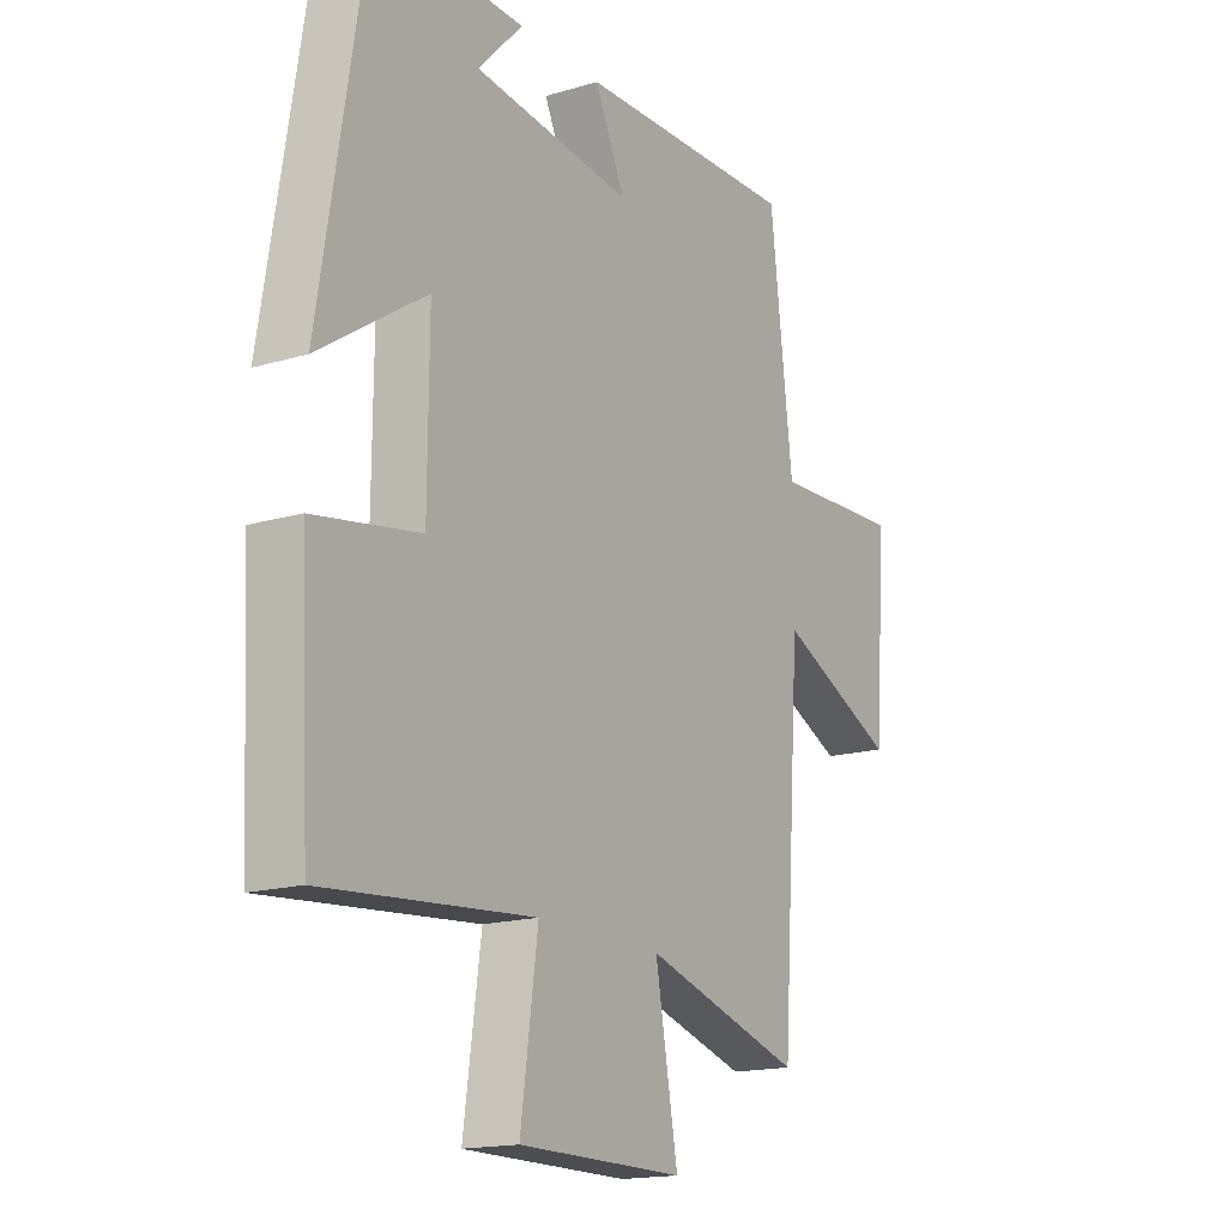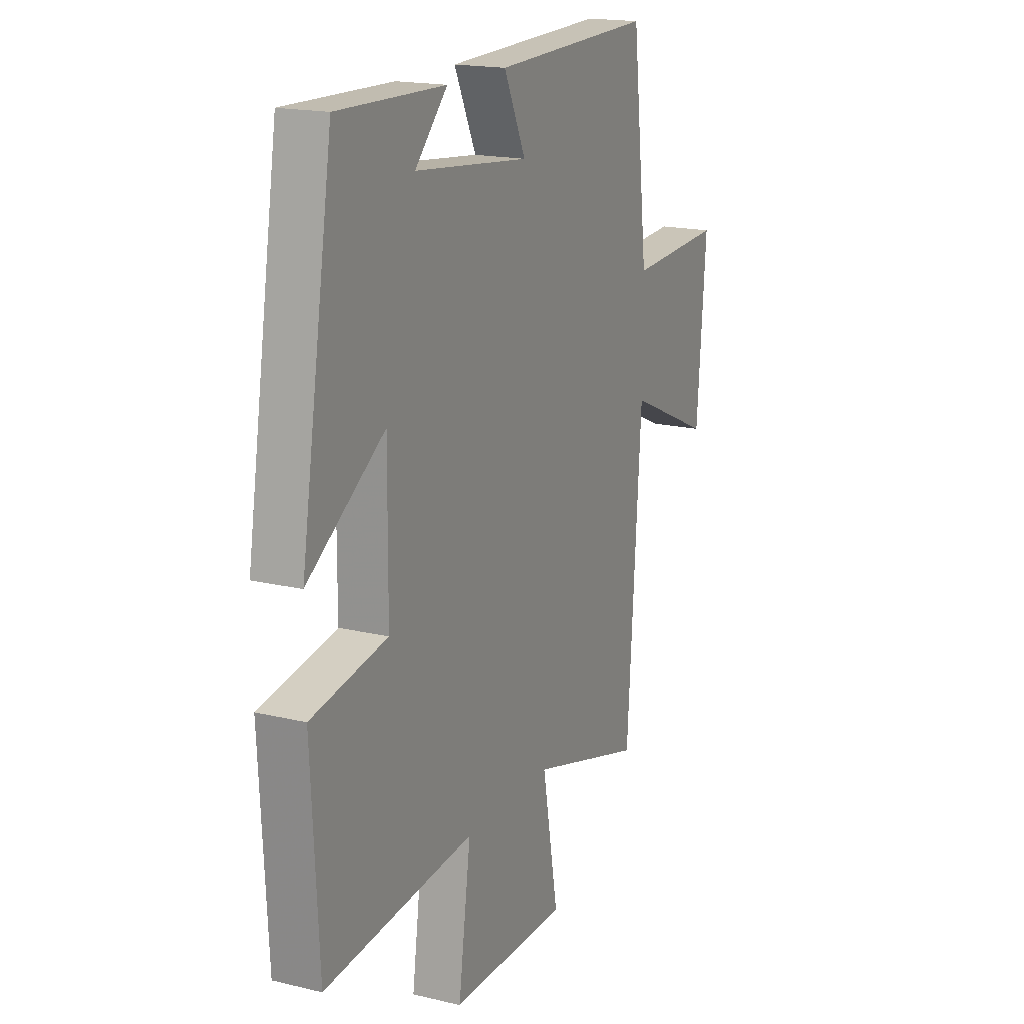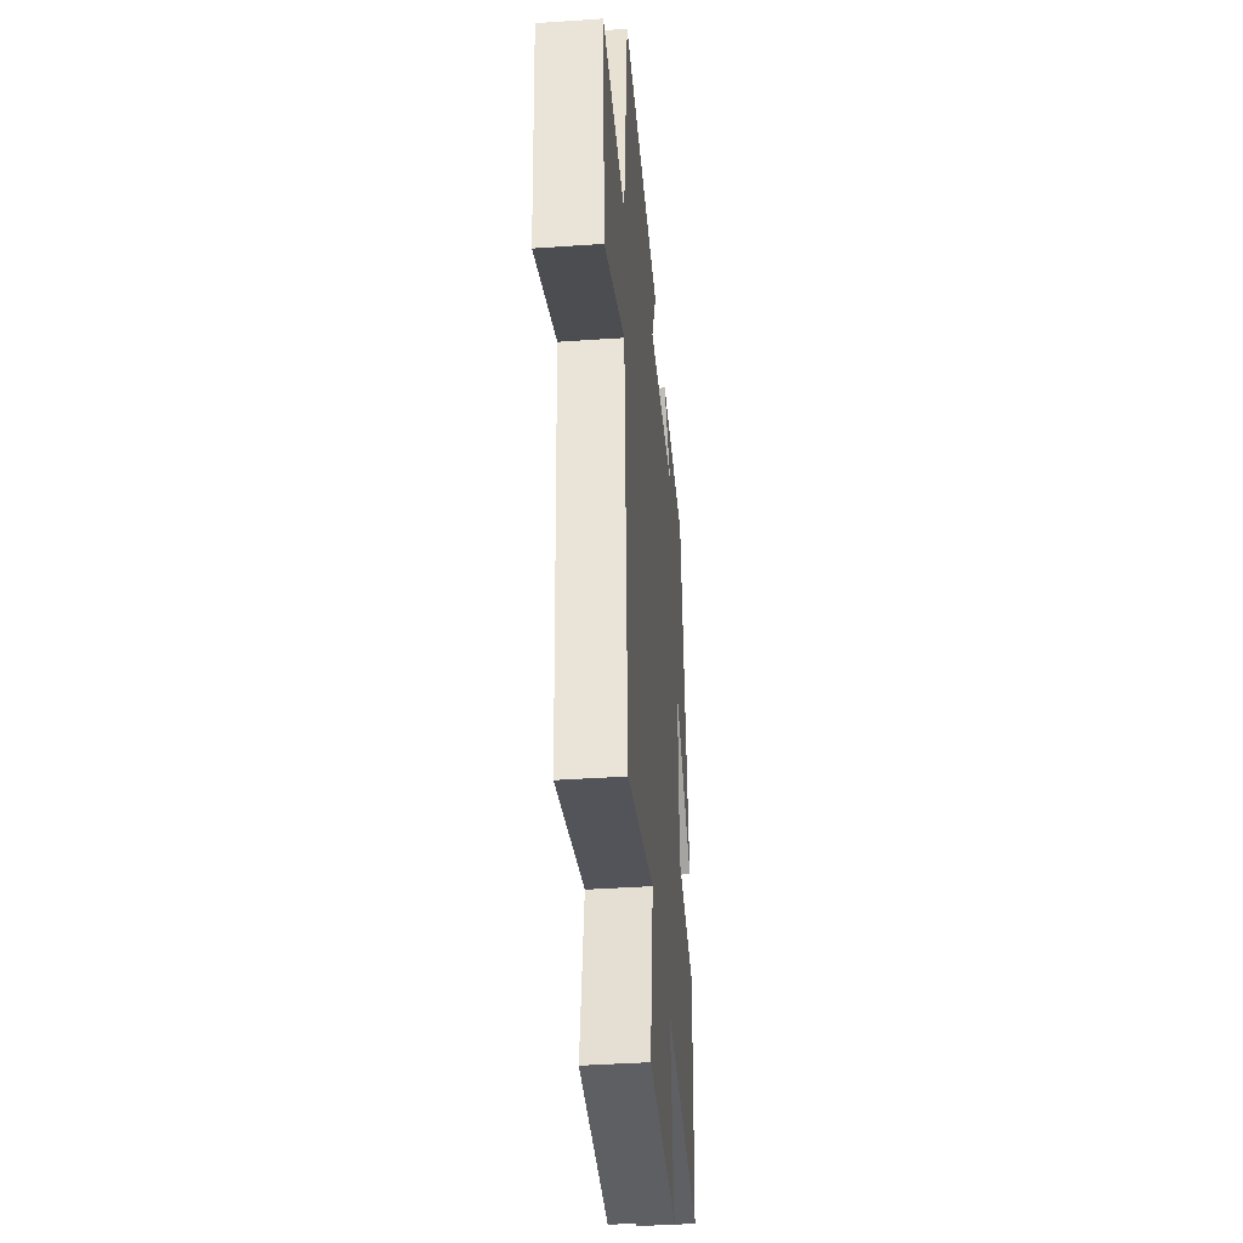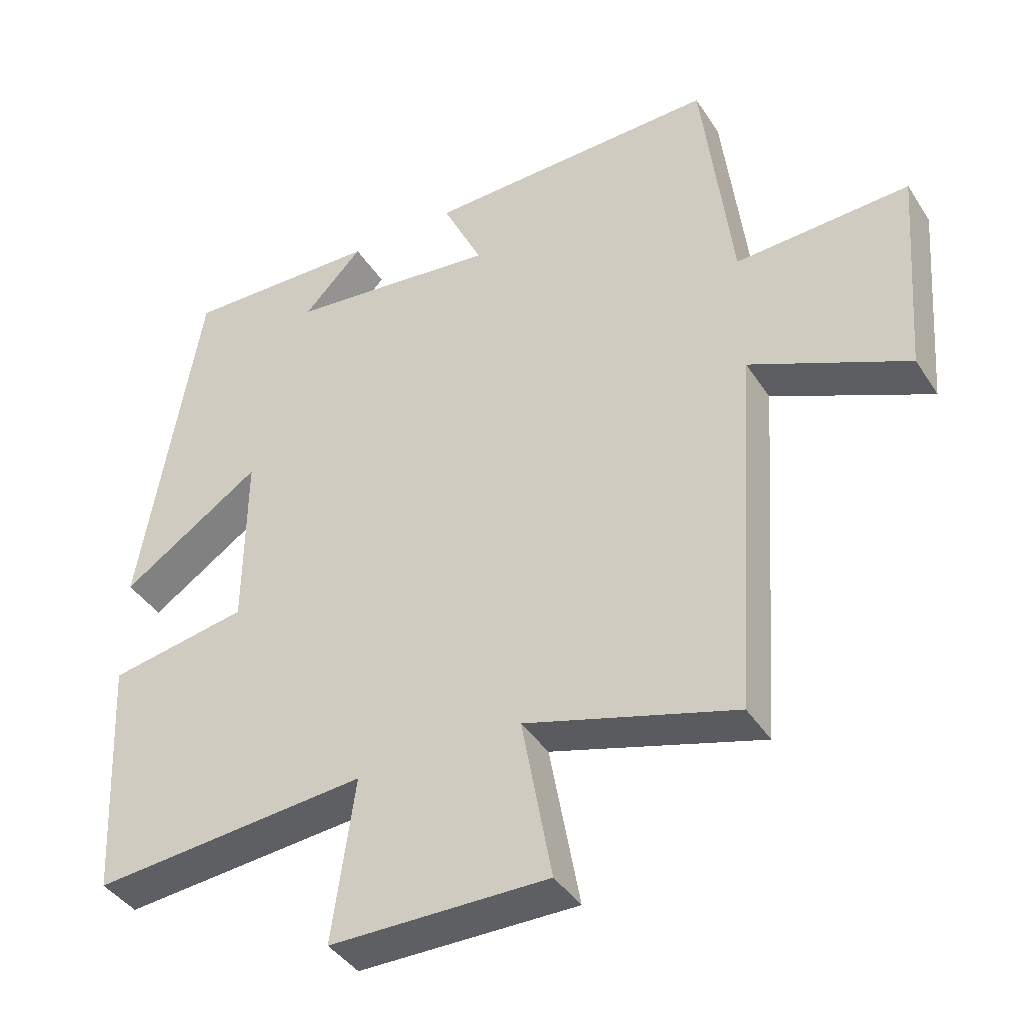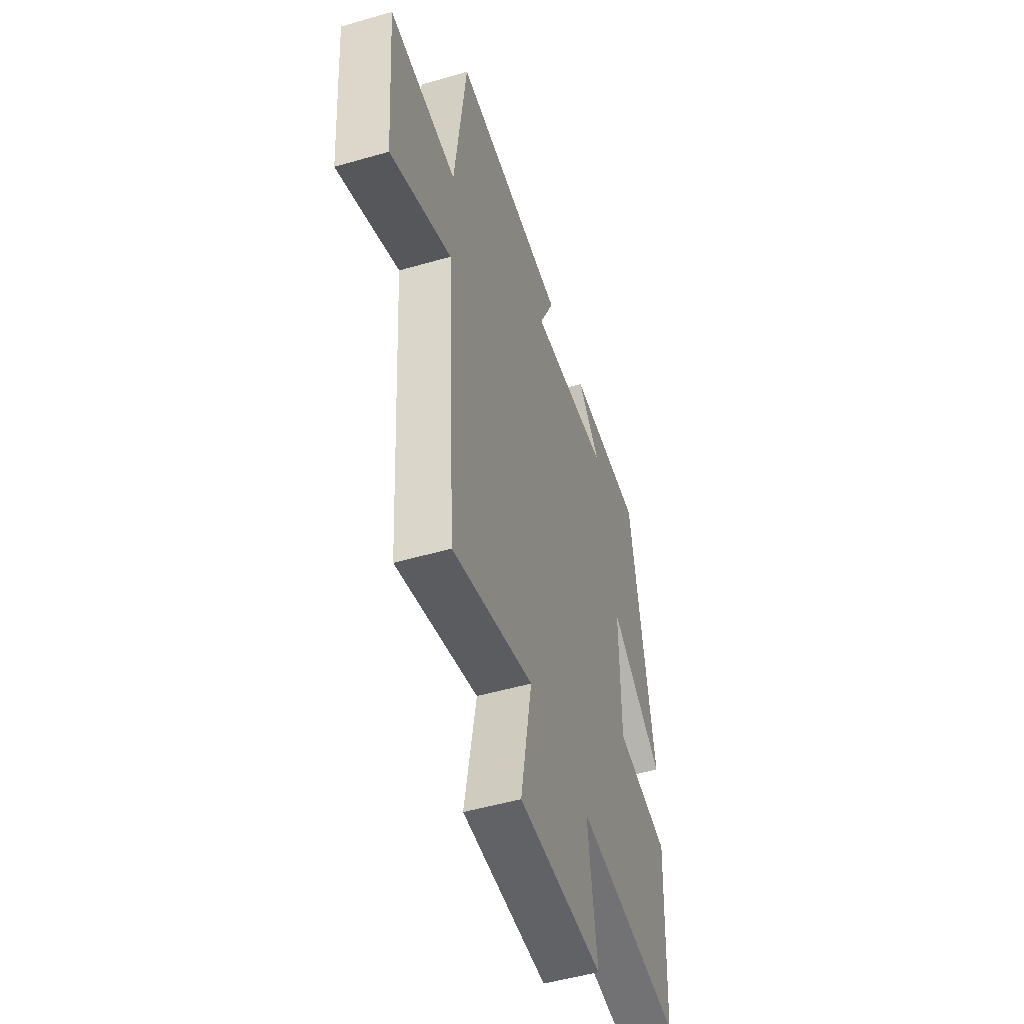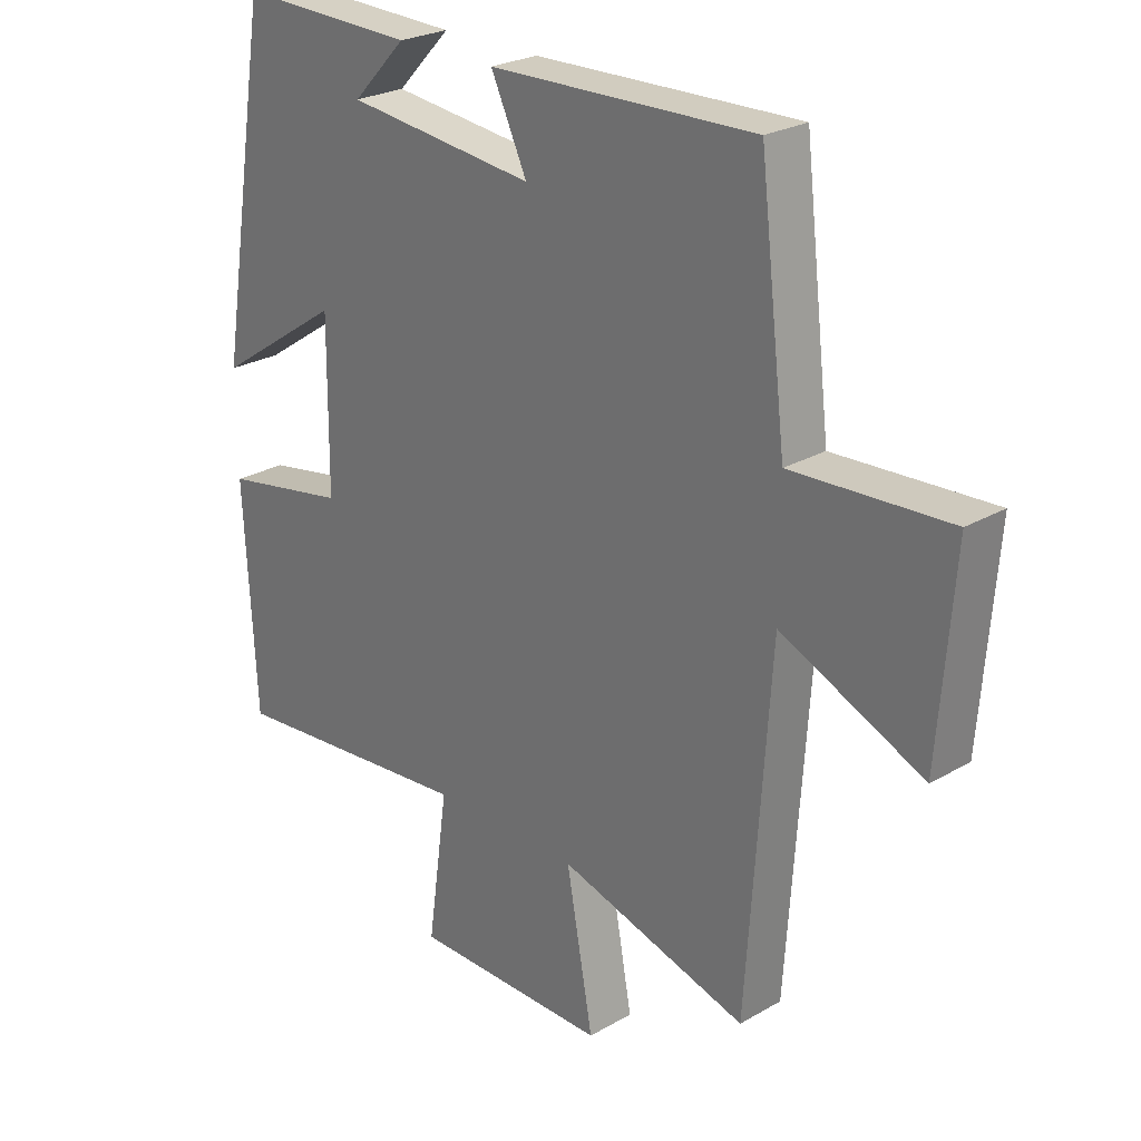
<metadata>
{"format":"obj","ext":"obj","renderer":"f3d","projection":"perspective","resolution":1024,"background":"white","views":[{"elev":-16.6,"azim":121.2,"up":"+Z"},{"elev":17.9,"azim":115.2,"up":"+Z"},{"elev":-40.2,"azim":-85.1,"up":"+Z"},{"elev":-40.6,"azim":-150.1,"up":"+Z"},{"elev":-51.0,"azim":-72.5,"up":"+Z"},{"elev":25.2,"azim":-133.0,"up":"+Z"}]}
</metadata>
<code>
v -0.463 0.07 -0.589
v -0.5 0.07 -0.045
v -0.728 0.07 -0.148
v -0.752 0.07 0.162
v -0.5 0.07 0.149
v -0.457 0.07 0.511
v -0.031 0.07 0.5
v -0.089 0.07 0.377
v 0.215 0.07 0.411
v 0.129 0.07 0.5
v 0.414 0.07 0.508
v 0.5 0.07 -0.017
v 0.296 0.07 0.119
v 0.298 0.07 -0.143
v 0.5 0.07 -0.179
v 0.481 0.07 -0.535
v 0.081 0.07 -0.5
v 0.114 0.07 -0.736
v -0.202 0.07 -0.738
v -0.159 0.07 -0.5
v -0.463 0 -0.589
v -0.5 0 -0.045
v -0.728 0 -0.148
v -0.752 0 0.162
v -0.5 0 0.149
v -0.457 0 0.511
v -0.031 0 0.5
v -0.089 0 0.377
v 0.215 0 0.411
v 0.129 0 0.5
v 0.414 0 0.508
v 0.5 0 -0.017
v 0.296 0 0.119
v 0.298 0 -0.143
v 0.5 0 -0.179
v 0.481 0 -0.535
v 0.081 0 -0.5
v 0.114 0 -0.736
v -0.202 0 -0.738
v -0.159 0 -0.5
f 17 18 19 20
f 14 15 16 17
f 13 14 17 20
f 11 12 13
f 9 10 11
f 9 11 13 20
f 5 6 7 8
f 5 8 9 20
f 2 3 4 5
f 1 2 5 20
f 40 39 38 37
f 37 36 35 34
f 40 37 34 33
f 33 32 31
f 31 30 29
f 40 33 31 29
f 28 27 26 25
f 40 29 28 25
f 25 24 23 22
f 40 25 22 21
f 1 21 22 2
f 2 22 23 3
f 3 23 24 4
f 4 24 25 5
f 5 25 26 6
f 6 26 27 7
f 7 27 28 8
f 8 28 29 9
f 9 29 30 10
f 10 30 31 11
f 11 31 32 12
f 12 32 33 13
f 13 33 34 14
f 14 34 35 15
f 15 35 36 16
f 16 36 37 17
f 17 37 38 18
f 18 38 39 19
f 19 39 40 20
f 20 40 21 1

</code>
